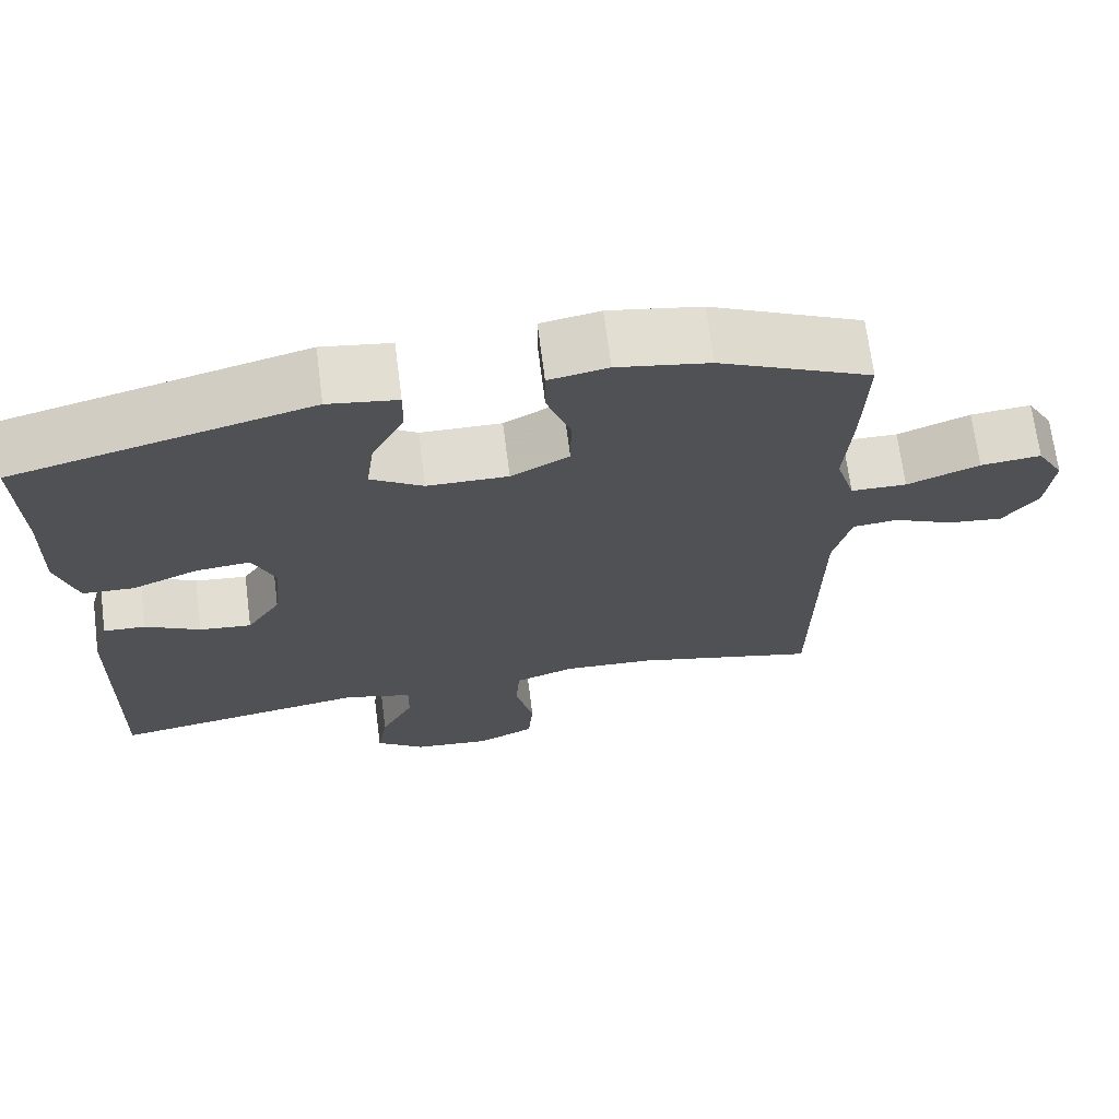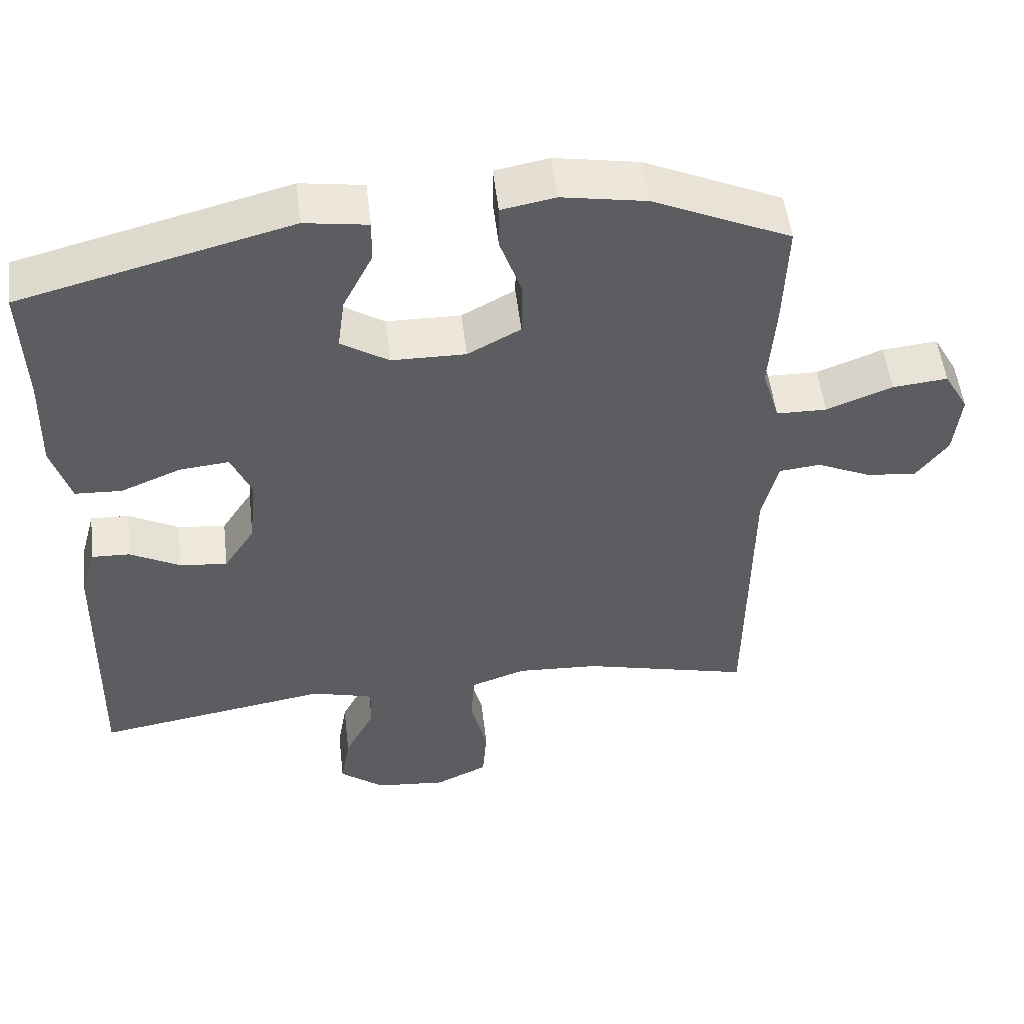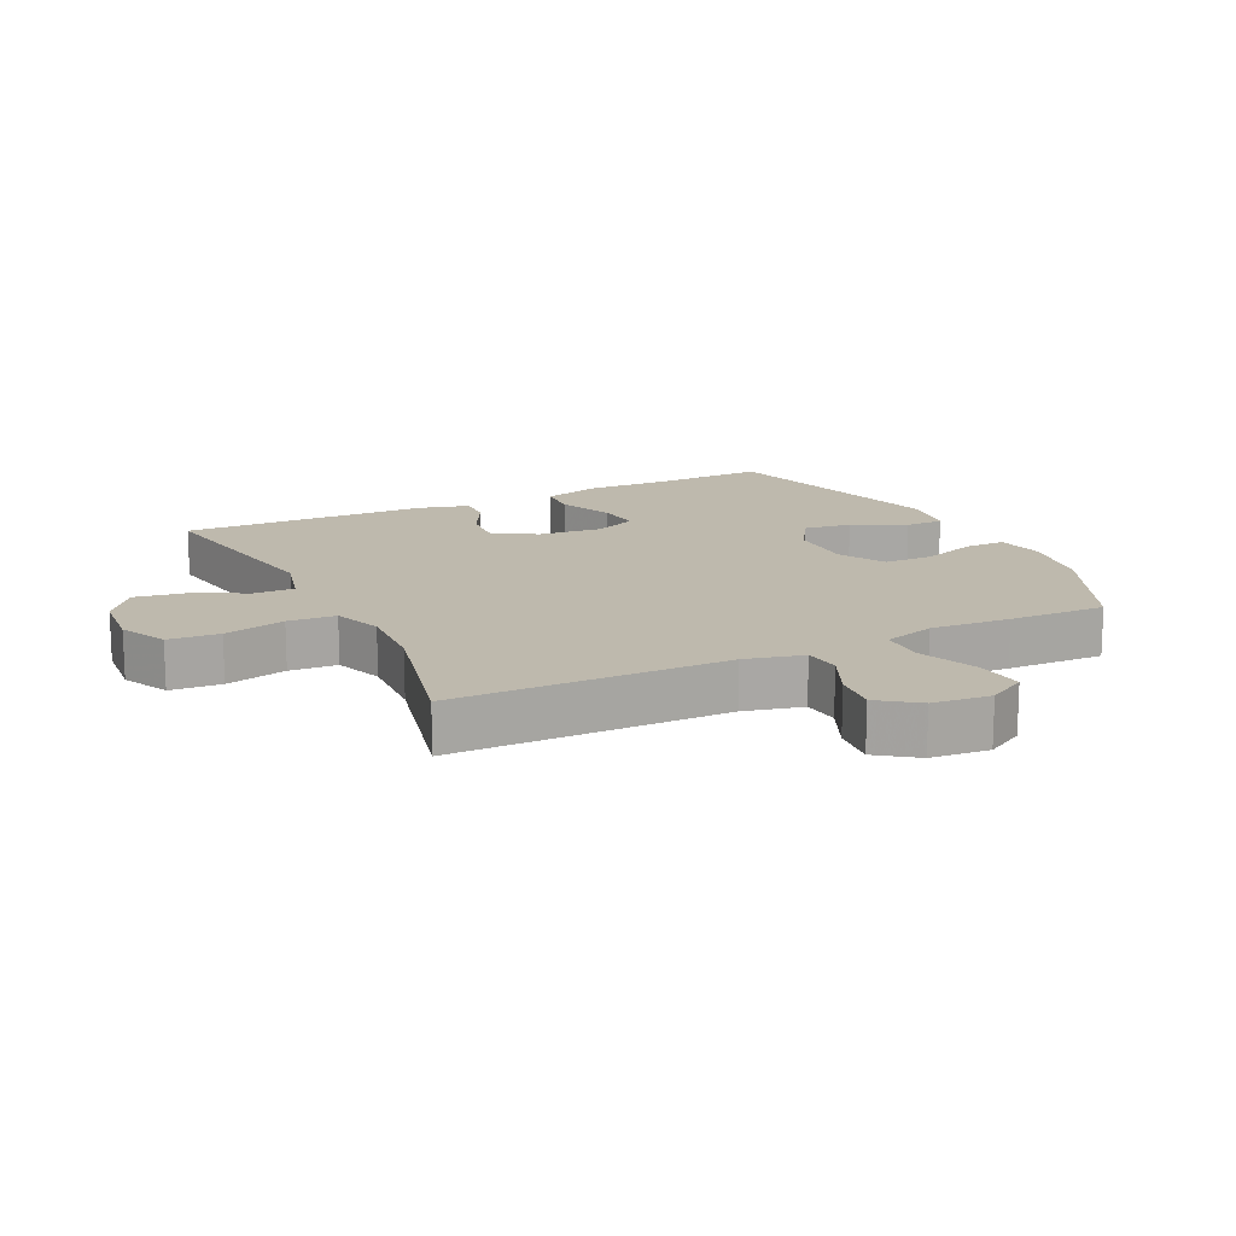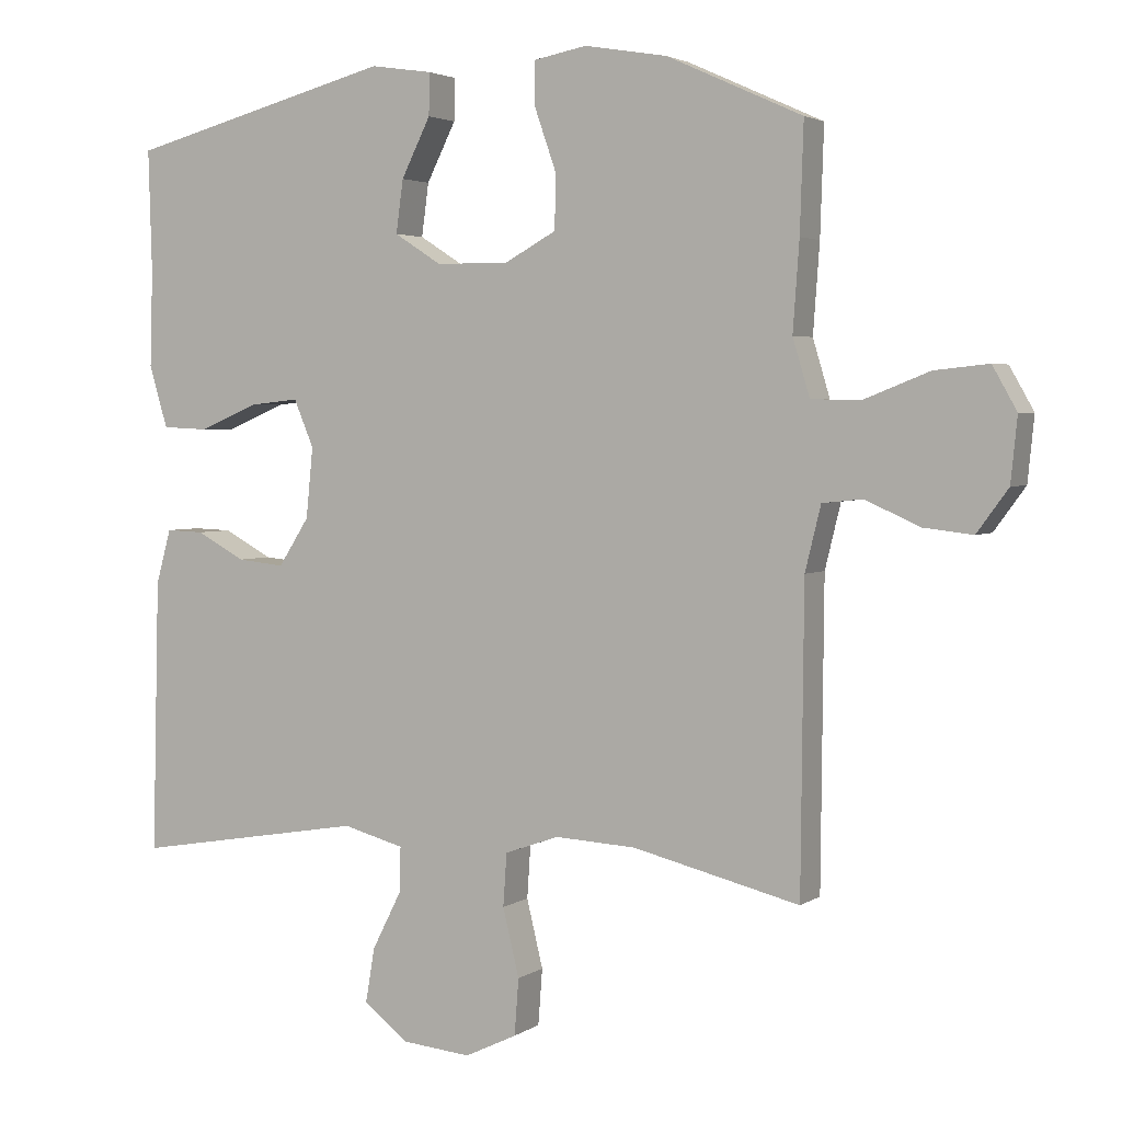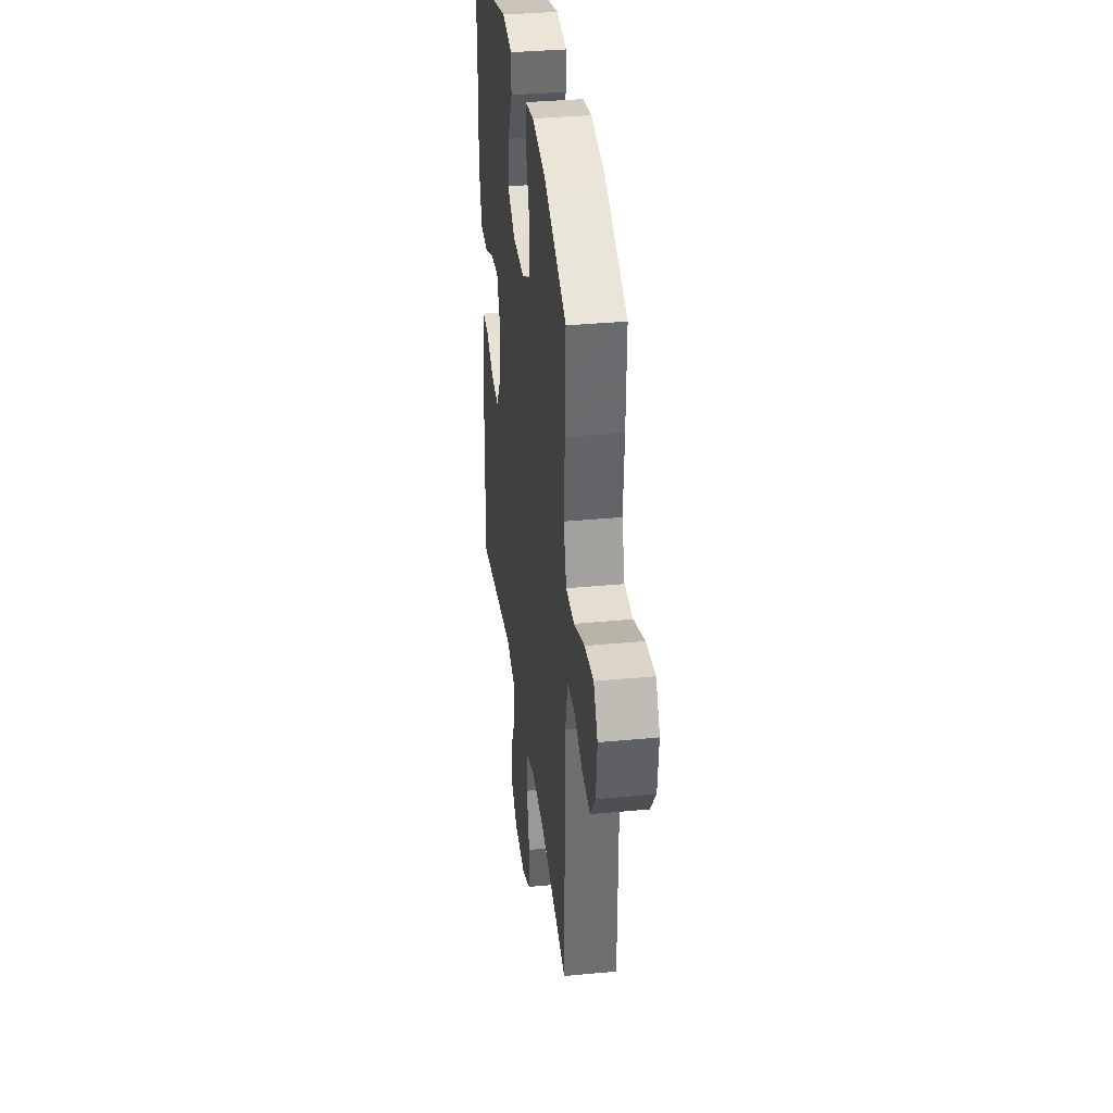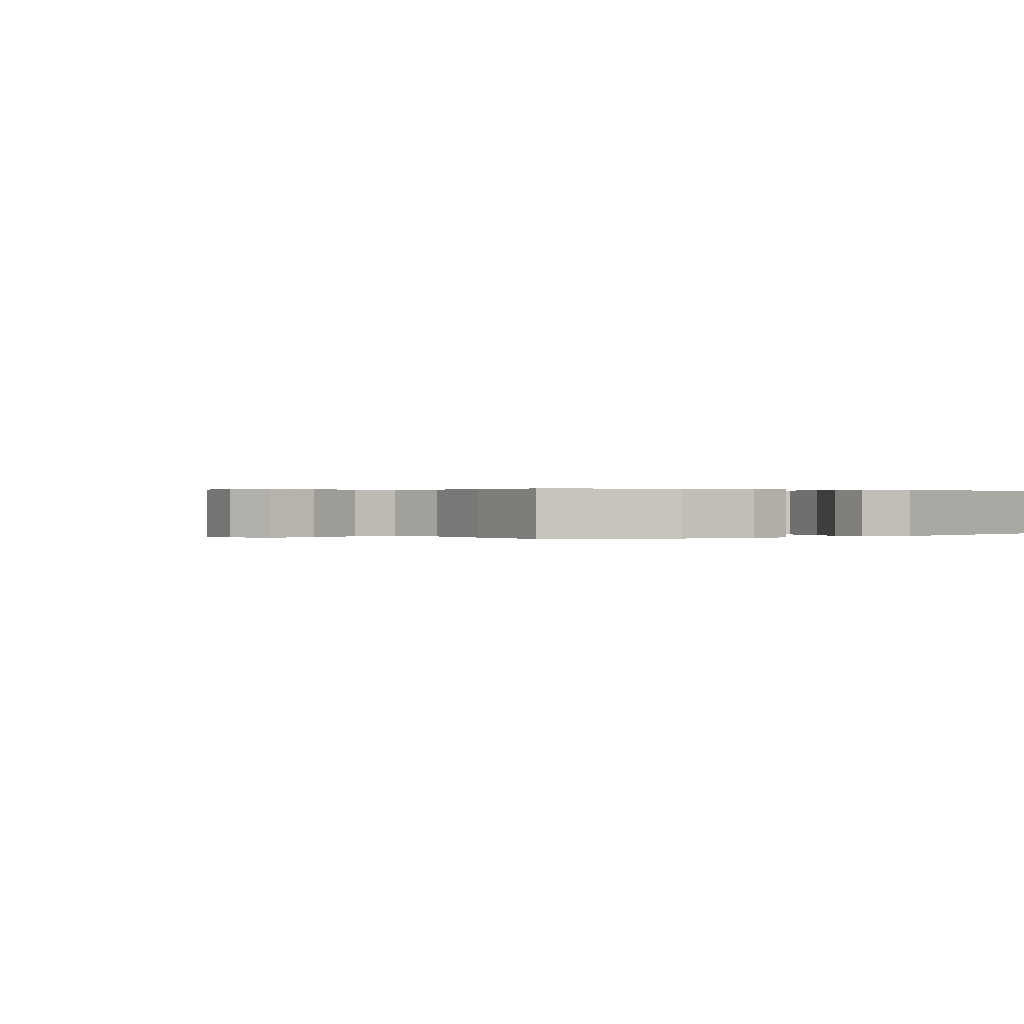
<metadata>
{"format":"obj","ext":"obj","renderer":"f3d","projection":"perspective","resolution":1024,"background":"white","views":[{"elev":69.4,"azim":172.7,"up":"+Z"},{"elev":52.3,"azim":173.4,"up":"+Z"},{"elev":15.3,"azim":-116.2,"up":"+Y"},{"elev":3.2,"azim":-153.2,"up":"+Z"},{"elev":35.2,"azim":-97.2,"up":"+Z"},{"elev":0.2,"azim":-35.1,"up":"+Y"}]}
</metadata>
<code>
v 0.5 0.07 -0.5
v 0.175 0.07 -0.445
v 0.089 0.07 -0.468
v 0.09 0.07 -0.53
v 0.132 0.07 -0.613
v 0.145 0.07 -0.69
v 0.083 0.07 -0.738
v -0.015 0.07 -0.747
v -0.088 0.07 -0.712
v -0.094 0.07 -0.633
v -0.071 0.07 -0.538
v -0.076 0.07 -0.464
v -0.152 0.07 -0.437
v -0.266 0.07 -0.443
v -0.5 0.07 -0.5
v -0.504 0.07 -0.076
v -0.526 0.07 0.014
v -0.583 0.07 0.02
v -0.658 0.07 -0.014
v -0.728 0.07 -0.022
v -0.772 0.07 0.038
v -0.781 0.07 0.128
v -0.747 0.07 0.188
v -0.671 0.07 0.18
v -0.58 0.07 0.144
v -0.51 0.07 0.145
v -0.486 0.07 0.225
v -0.495 0.07 0.349
v -0.5 0.07 0.5
v -0.31 0.07 0.586
v -0.194 0.07 0.606
v -0.12 0.07 0.592
v -0.12 0.07 0.53
v -0.15 0.07 0.444
v -0.149 0.07 0.367
v -0.076 0.07 0.327
v 0.026 0.07 0.328
v 0.092 0.07 0.37
v 0.082 0.07 0.444
v 0.041 0.07 0.526
v 0.04 0.07 0.585
v 0.127 0.07 0.598
v 0.5 0.07 0.5
v 0.495 0.07 0.329
v 0.499 0.07 0.194
v 0.473 0.07 0.107
v 0.408 0.07 0.104
v 0.325 0.07 0.139
v 0.256 0.07 0.146
v 0.228 0.07 0.08
v 0.238 0.07 -0.019
v 0.281 0.07 -0.086
v 0.347 0.07 -0.079
v 0.416 0.07 -0.042
v 0.469 0.07 -0.04
v 0.49 0.07 -0.116
v 0.5 0 -0.5
v 0.175 0 -0.445
v 0.089 0 -0.468
v 0.09 0 -0.53
v 0.132 0 -0.613
v 0.145 0 -0.69
v 0.083 0 -0.738
v -0.015 0 -0.747
v -0.088 0 -0.712
v -0.094 0 -0.633
v -0.071 0 -0.538
v -0.076 0 -0.464
v -0.152 0 -0.437
v -0.266 0 -0.443
v -0.5 0 -0.5
v -0.504 0 -0.076
v -0.526 0 0.014
v -0.583 0 0.02
v -0.658 0 -0.014
v -0.728 0 -0.022
v -0.772 0 0.038
v -0.781 0 0.128
v -0.747 0 0.188
v -0.671 0 0.18
v -0.58 0 0.144
v -0.51 0 0.145
v -0.486 0 0.225
v -0.495 0 0.349
v -0.5 0 0.5
v -0.31 0 0.586
v -0.194 0 0.606
v -0.12 0 0.592
v -0.12 0 0.53
v -0.15 0 0.444
v -0.149 0 0.367
v -0.076 0 0.327
v 0.026 0 0.328
v 0.092 0 0.37
v 0.082 0 0.444
v 0.041 0 0.526
v 0.04 0 0.585
v 0.127 0 0.598
v 0.5 0 0.5
v 0.495 0 0.329
v 0.499 0 0.194
v 0.473 0 0.107
v 0.408 0 0.104
v 0.325 0 0.139
v 0.256 0 0.146
v 0.228 0 0.08
v 0.238 0 -0.019
v 0.281 0 -0.086
v 0.347 0 -0.079
v 0.416 0 -0.042
v 0.469 0 -0.04
v 0.49 0 -0.116
f 53 54 55 56
f 52 53 56 1
f 51 52 1 2
f 50 51 2 3
f 45 46 47 48
f 44 45 48 49
f 43 44 49
f 42 43 49
f 39 40 41 42
f 38 39 42 49
f 37 38 49 50
f 31 32 33 34
f 31 34 35
f 30 31 35
f 27 28 29 30
f 26 27 30 35
f 22 23 24 25
f 22 25 26
f 21 22 26
f 18 19 20 21
f 18 21 26
f 17 18 26 35
f 14 15 16
f 13 14 16 17
f 12 13 17 35
f 8 9 10 11
f 8 11 12
f 4 5 6 7
f 3 4 7 8
f 36 37 50 3
f 12 35 36
f 3 8 12 36
f 112 111 110 109
f 57 112 109 108
f 58 57 108 107
f 59 58 107 106
f 104 103 102 101
f 105 104 101 100
f 105 100 99
f 105 99 98
f 98 97 96 95
f 105 98 95 94
f 106 105 94 93
f 90 89 88 87
f 91 90 87
f 91 87 86
f 86 85 84 83
f 91 86 83 82
f 81 80 79 78
f 82 81 78
f 82 78 77
f 77 76 75 74
f 82 77 74
f 91 82 74 73
f 72 71 70
f 73 72 70 69
f 91 73 69 68
f 67 66 65 64
f 68 67 64
f 63 62 61 60
f 64 63 60 59
f 59 106 93 92
f 92 91 68
f 92 68 64 59
f 1 57 58 2
f 2 58 59 3
f 3 59 60 4
f 4 60 61 5
f 5 61 62 6
f 6 62 63 7
f 7 63 64 8
f 8 64 65 9
f 9 65 66 10
f 10 66 67 11
f 11 67 68 12
f 12 68 69 13
f 13 69 70 14
f 14 70 71 15
f 15 71 72 16
f 16 72 73 17
f 17 73 74 18
f 18 74 75 19
f 19 75 76 20
f 20 76 77 21
f 21 77 78 22
f 22 78 79 23
f 23 79 80 24
f 24 80 81 25
f 25 81 82 26
f 26 82 83 27
f 27 83 84 28
f 28 84 85 29
f 29 85 86 30
f 30 86 87 31
f 31 87 88 32
f 32 88 89 33
f 33 89 90 34
f 34 90 91 35
f 35 91 92 36
f 36 92 93 37
f 37 93 94 38
f 38 94 95 39
f 39 95 96 40
f 40 96 97 41
f 41 97 98 42
f 42 98 99 43
f 43 99 100 44
f 44 100 101 45
f 45 101 102 46
f 46 102 103 47
f 47 103 104 48
f 48 104 105 49
f 49 105 106 50
f 50 106 107 51
f 51 107 108 52
f 52 108 109 53
f 53 109 110 54
f 54 110 111 55
f 55 111 112 56
f 56 112 57 1

</code>
